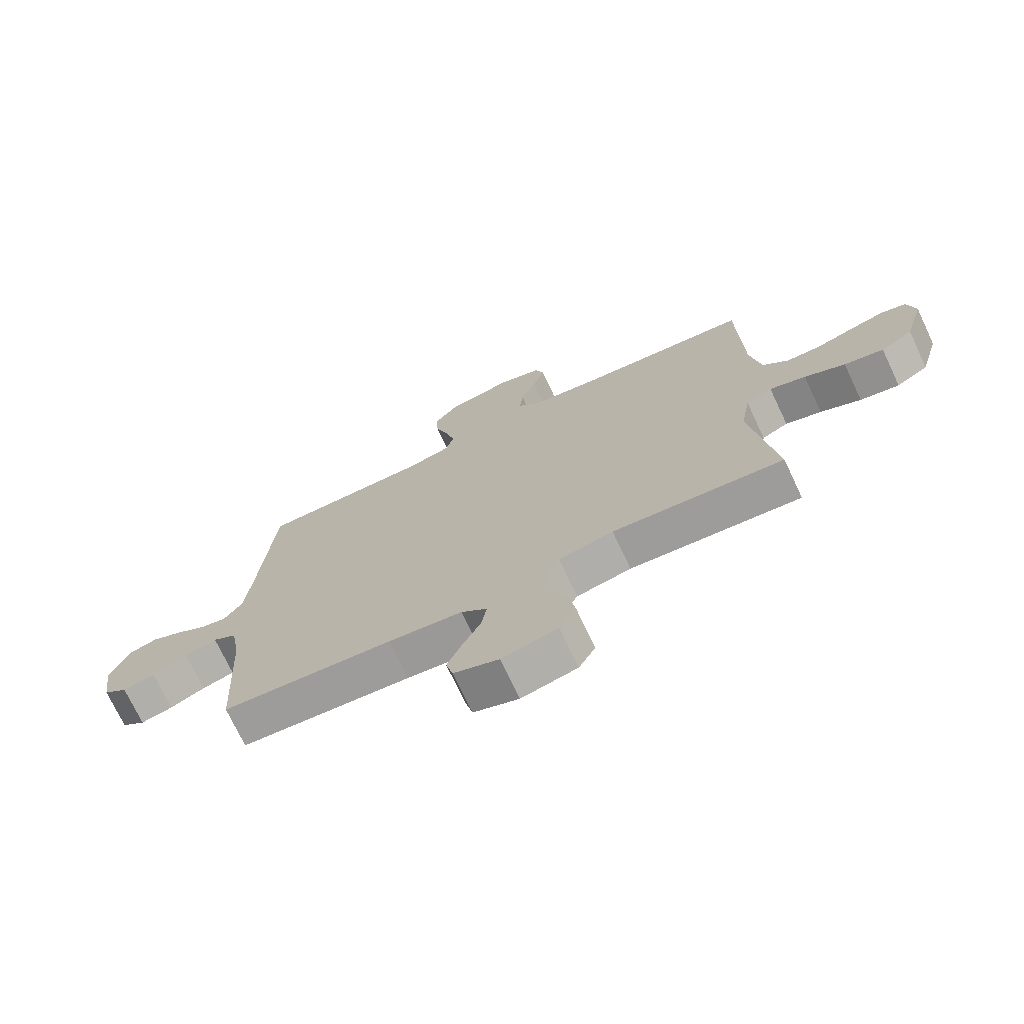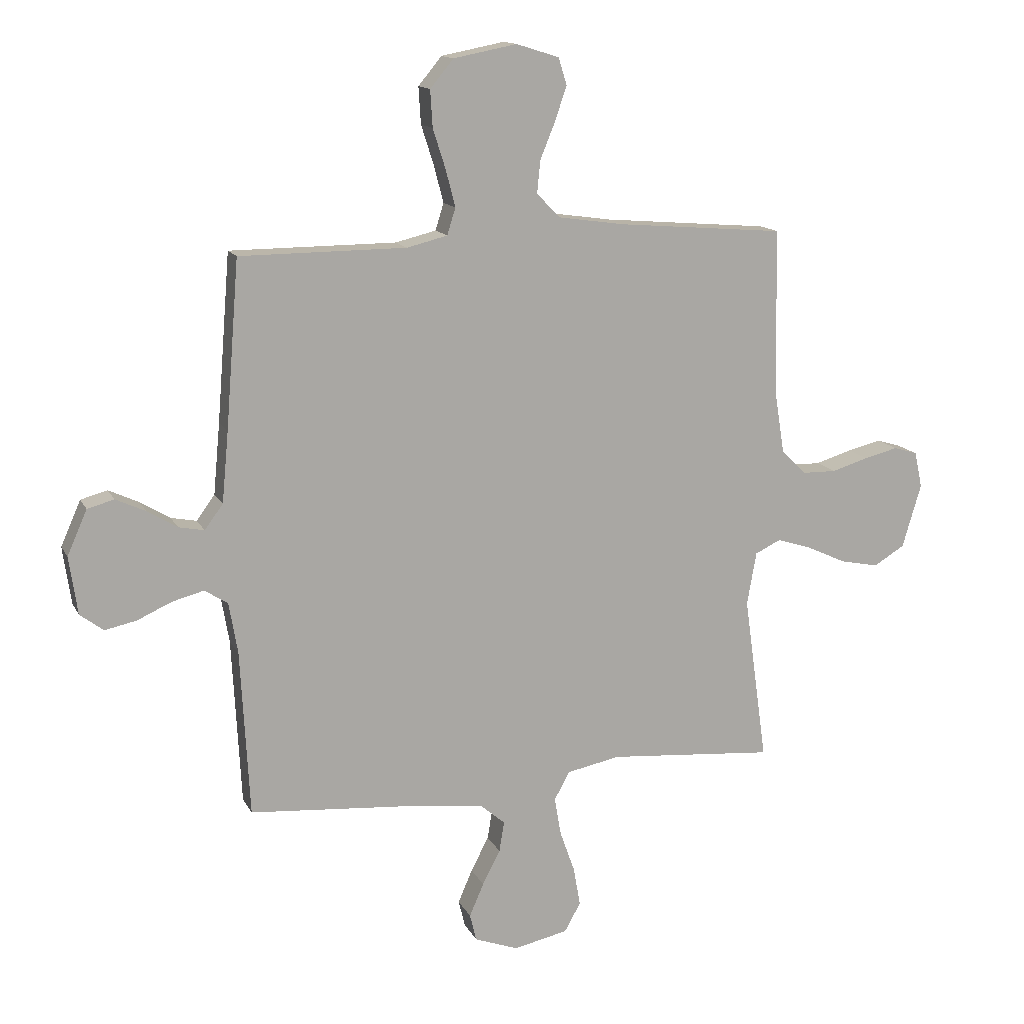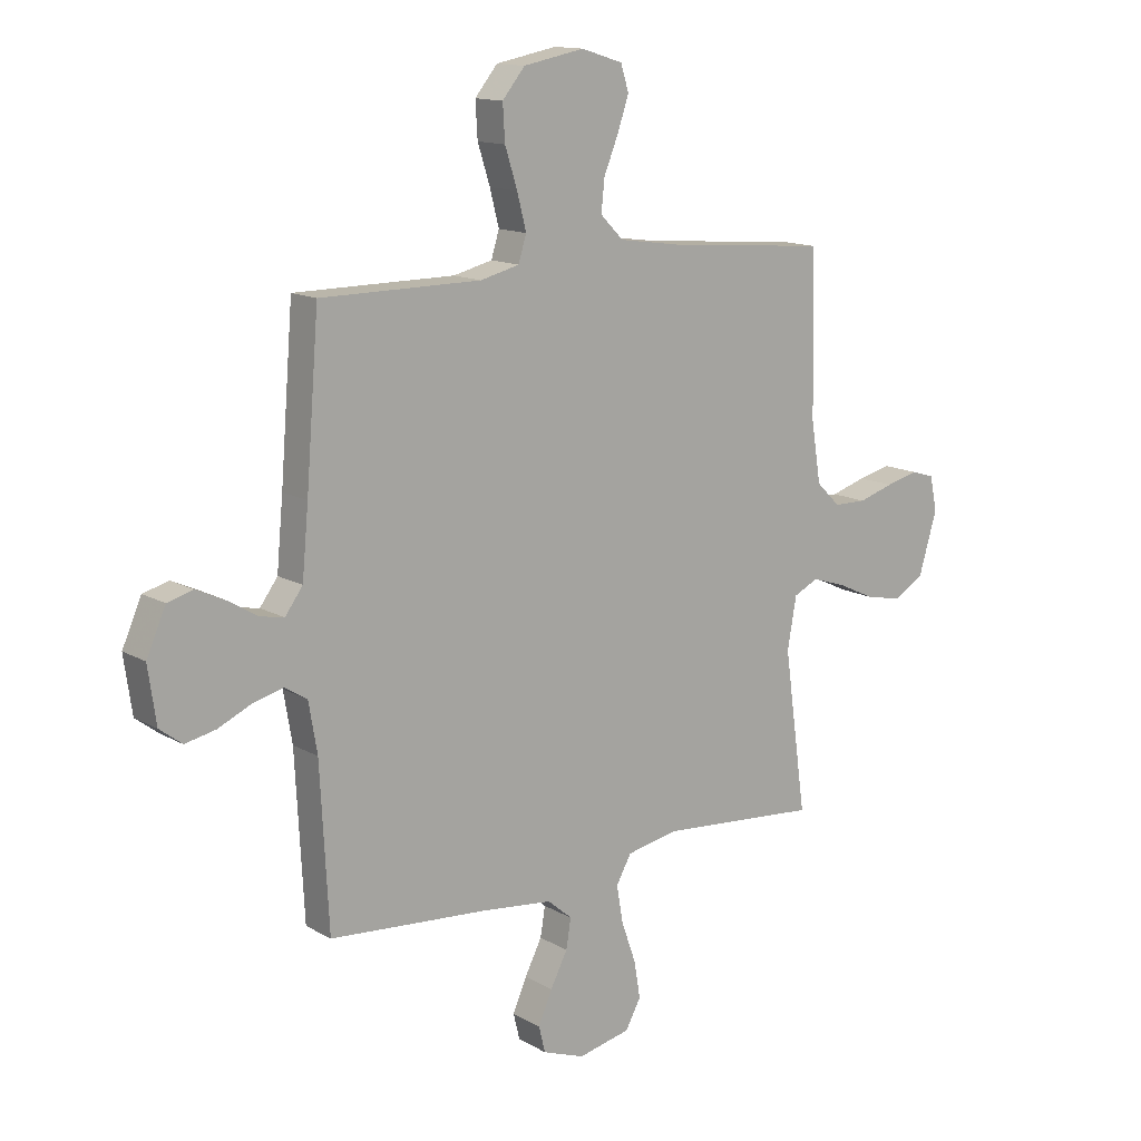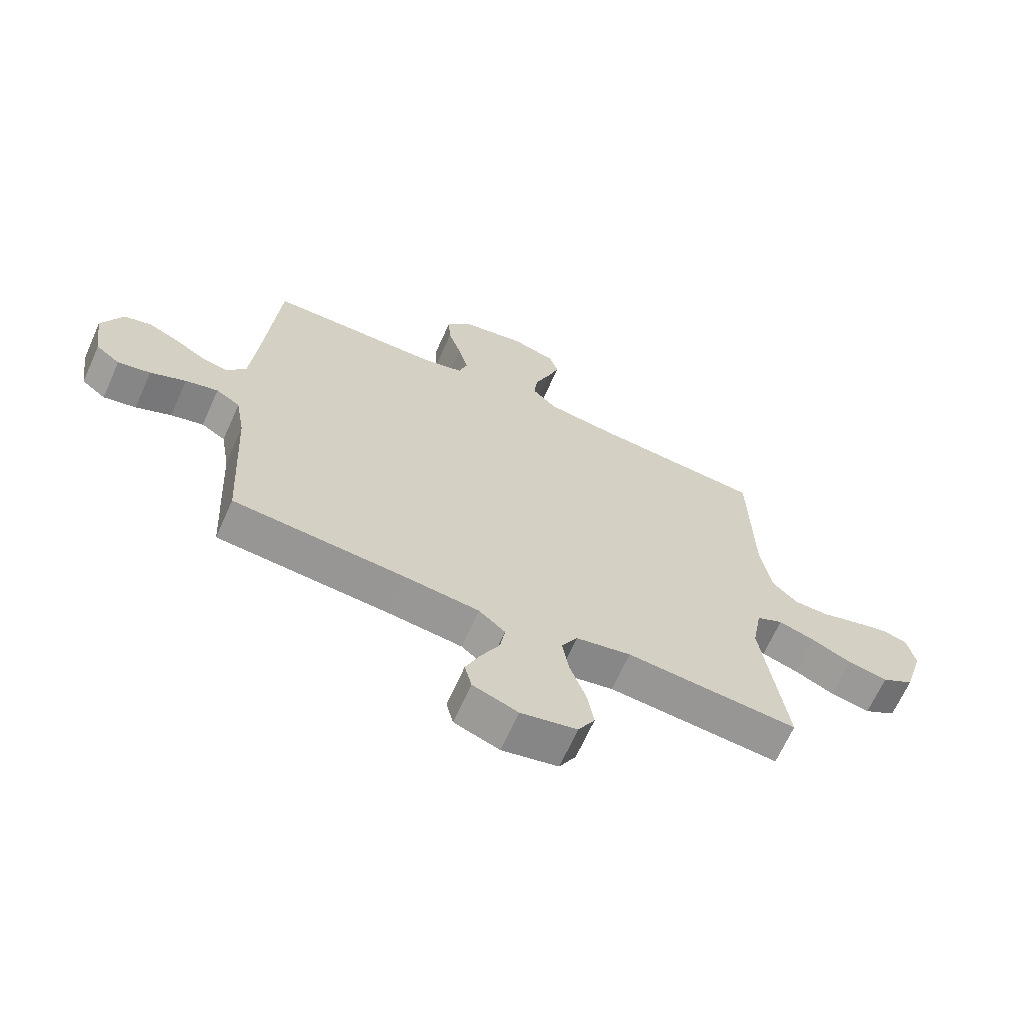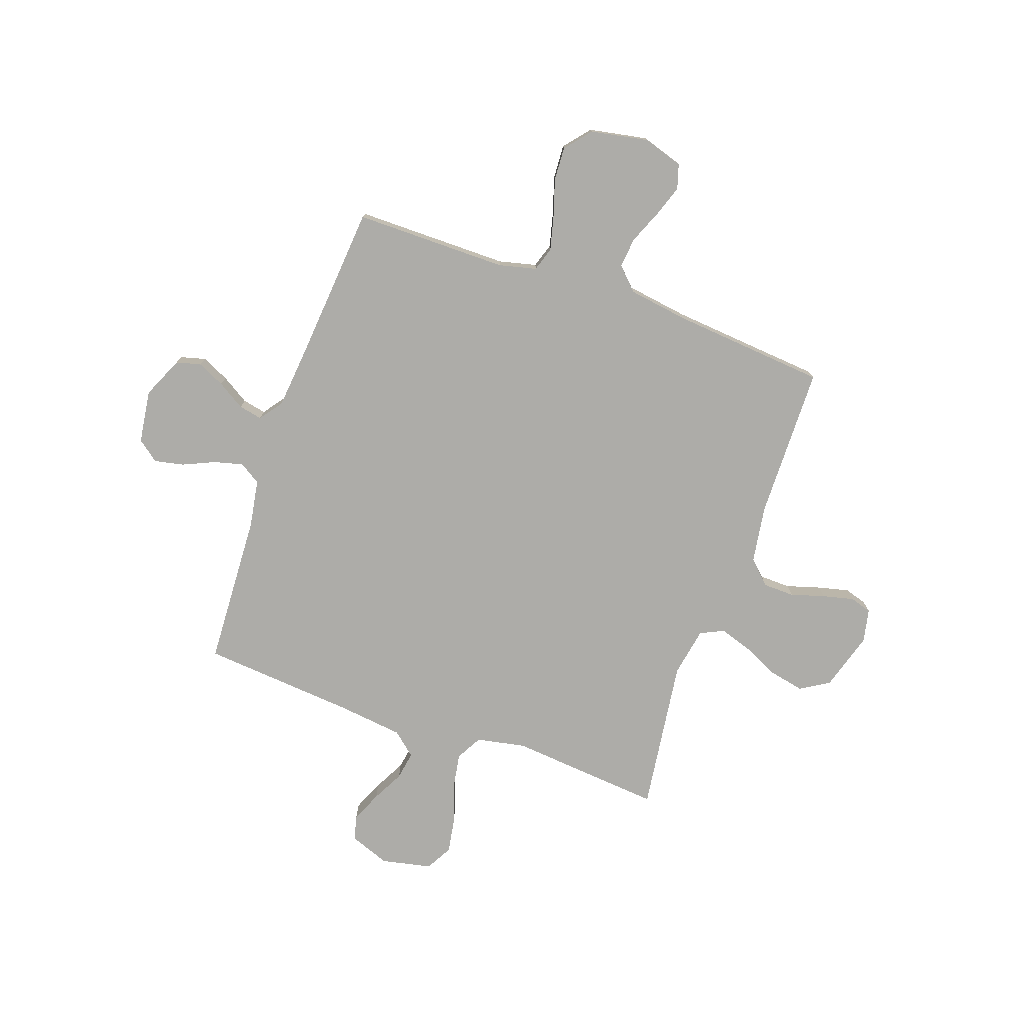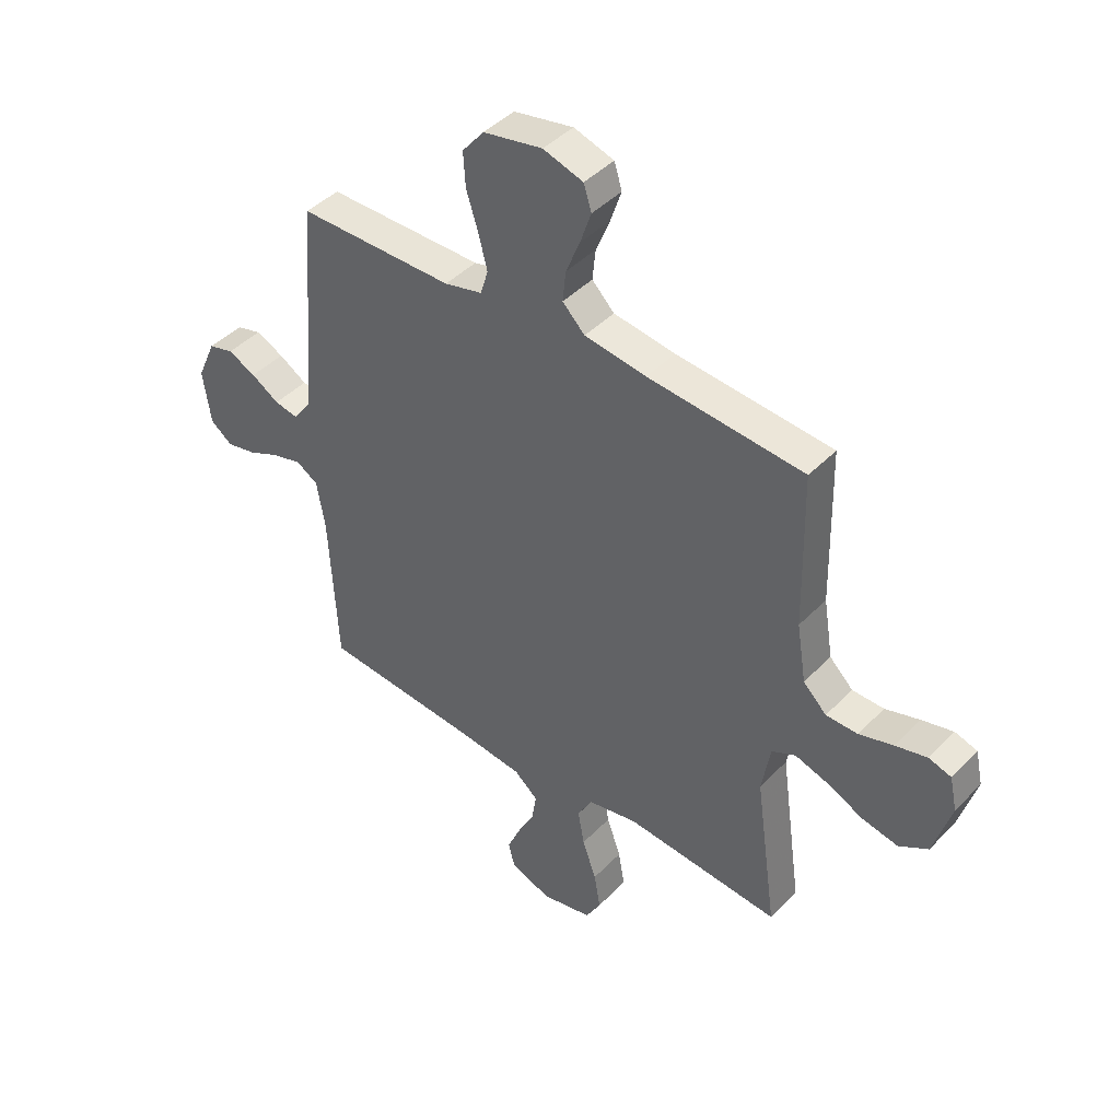
<metadata>
{"format":"obj","ext":"obj","renderer":"f3d","projection":"perspective","resolution":1024,"background":"white","views":[{"elev":-72.8,"azim":25.3,"up":"+Z"},{"elev":14.0,"azim":-18.7,"up":"+Z"},{"elev":13.7,"azim":-38.5,"up":"+Z"},{"elev":-66.7,"azim":-24.1,"up":"+Z"},{"elev":-76.7,"azim":-19.6,"up":"+Y"},{"elev":43.3,"azim":40.0,"up":"+Z"}]}
</metadata>
<code>
v -0.5 0.07 0.5
v -0.2 0.07 0.501
v -0.127 0.07 0.519
v -0.112 0.07 0.567
v -0.129 0.07 0.633
v -0.152 0.07 0.705
v -0.156 0.07 0.771
v -0.114 0.07 0.822
v 0 0.07 0.844
v 0.077 0.07 0.82
v 0.092 0.07 0.772
v 0.071 0.07 0.71
v 0.044 0.07 0.644
v 0.038 0.07 0.585
v 0.081 0.07 0.542
v 0.2 0.07 0.525
v 0.5 0.07 0.5
v 0.506 0.07 0.2
v 0.524 0.07 0.088
v 0.569 0.07 0.044
v 0.63 0.07 0.043
v 0.696 0.07 0.063
v 0.757 0.07 0.078
v 0.8 0.07 0.065
v 0.814 0.07 0
v 0.78 0.07 -0.115
v 0.724 0.07 -0.149
v 0.655 0.07 -0.135
v 0.584 0.07 -0.102
v 0.521 0.07 -0.082
v 0.475 0.07 -0.104
v 0.458 0.07 -0.2
v 0.5 0.07 -0.5
v 0.2 0.07 -0.475
v 0.104 0.07 -0.494
v 0.076 0.07 -0.545
v 0.088 0.07 -0.614
v 0.115 0.07 -0.69
v 0.127 0.07 -0.76
v 0.098 0.07 -0.812
v 0 0.07 -0.833
v -0.079 0.07 -0.804
v -0.091 0.07 -0.755
v -0.065 0.07 -0.695
v -0.033 0.07 -0.633
v -0.024 0.07 -0.578
v -0.07 0.07 -0.539
v -0.2 0.07 -0.524
v -0.5 0.07 -0.5
v -0.516 0.07 -0.2
v -0.532 0.07 -0.107
v -0.574 0.07 -0.081
v -0.631 0.07 -0.096
v -0.693 0.07 -0.124
v -0.75 0.07 -0.136
v -0.792 0.07 -0.104
v -0.807 0.07 0
v -0.771 0.07 0.081
v -0.723 0.07 0.094
v -0.669 0.07 0.069
v -0.615 0.07 0.036
v -0.569 0.07 0.027
v -0.536 0.07 0.072
v -0.524 0.07 0.2
v -0.5 0 0.5
v -0.2 0 0.501
v -0.127 0 0.519
v -0.112 0 0.567
v -0.129 0 0.633
v -0.152 0 0.705
v -0.156 0 0.771
v -0.114 0 0.822
v 0 0 0.844
v 0.077 0 0.82
v 0.092 0 0.772
v 0.071 0 0.71
v 0.044 0 0.644
v 0.038 0 0.585
v 0.081 0 0.542
v 0.2 0 0.525
v 0.5 0 0.5
v 0.506 0 0.2
v 0.524 0 0.088
v 0.569 0 0.044
v 0.63 0 0.043
v 0.696 0 0.063
v 0.757 0 0.078
v 0.8 0 0.065
v 0.814 0 0
v 0.78 0 -0.115
v 0.724 0 -0.149
v 0.655 0 -0.135
v 0.584 0 -0.102
v 0.521 0 -0.082
v 0.475 0 -0.104
v 0.458 0 -0.2
v 0.5 0 -0.5
v 0.2 0 -0.475
v 0.104 0 -0.494
v 0.076 0 -0.545
v 0.088 0 -0.614
v 0.115 0 -0.69
v 0.127 0 -0.76
v 0.098 0 -0.812
v 0 0 -0.833
v -0.079 0 -0.804
v -0.091 0 -0.755
v -0.065 0 -0.695
v -0.033 0 -0.633
v -0.024 0 -0.578
v -0.07 0 -0.539
v -0.2 0 -0.524
v -0.5 0 -0.5
v -0.516 0 -0.2
v -0.532 0 -0.107
v -0.574 0 -0.081
v -0.631 0 -0.096
v -0.693 0 -0.124
v -0.75 0 -0.136
v -0.792 0 -0.104
v -0.807 0 0
v -0.771 0 0.081
v -0.723 0 0.094
v -0.669 0 0.069
v -0.615 0 0.036
v -0.569 0 0.027
v -0.536 0 0.072
v -0.524 0 0.2
f 58 59 60 61
f 56 57 58 61
f 56 61 62
f 53 54 55 56
f 52 53 56 62
f 51 52 62 63
f 48 49 50
f 47 48 50 51
f 46 47 51 63
f 42 43 44 45
f 40 41 42 45
f 40 45 46
f 37 38 39 40
f 36 37 40 46
f 35 36 46 63
f 32 33 34
f 31 32 34 35
f 26 27 28 29
f 26 29 30
f 25 26 30
f 24 25 30
f 21 22 23 24
f 21 24 30 31
f 16 17 18
f 15 16 18 19
f 14 15 19
f 10 11 12 13
f 8 9 10 13
f 8 13 14
f 5 6 7 8
f 4 5 8 14
f 3 4 14 19
f 64 1 2
f 31 35 63 64
f 20 21 31
f 19 20 31 64
f 2 3 19 64
f 125 124 123 122
f 125 122 121 120
f 126 125 120
f 120 119 118 117
f 126 120 117 116
f 127 126 116 115
f 114 113 112
f 115 114 112 111
f 127 115 111 110
f 109 108 107 106
f 109 106 105 104
f 110 109 104
f 104 103 102 101
f 110 104 101 100
f 127 110 100 99
f 98 97 96
f 99 98 96 95
f 93 92 91 90
f 94 93 90
f 94 90 89
f 94 89 88
f 88 87 86 85
f 95 94 88 85
f 82 81 80
f 83 82 80 79
f 83 79 78
f 77 76 75 74
f 77 74 73 72
f 78 77 72
f 72 71 70 69
f 78 72 69 68
f 83 78 68 67
f 66 65 128
f 128 127 99 95
f 95 85 84
f 128 95 84 83
f 128 83 67 66
f 1 65 66 2
f 2 66 67 3
f 3 67 68 4
f 4 68 69 5
f 5 69 70 6
f 6 70 71 7
f 7 71 72 8
f 8 72 73 9
f 9 73 74 10
f 10 74 75 11
f 11 75 76 12
f 12 76 77 13
f 13 77 78 14
f 14 78 79 15
f 15 79 80 16
f 16 80 81 17
f 17 81 82 18
f 18 82 83 19
f 19 83 84 20
f 20 84 85 21
f 21 85 86 22
f 22 86 87 23
f 23 87 88 24
f 24 88 89 25
f 25 89 90 26
f 26 90 91 27
f 27 91 92 28
f 28 92 93 29
f 29 93 94 30
f 30 94 95 31
f 31 95 96 32
f 32 96 97 33
f 33 97 98 34
f 34 98 99 35
f 35 99 100 36
f 36 100 101 37
f 37 101 102 38
f 38 102 103 39
f 39 103 104 40
f 40 104 105 41
f 41 105 106 42
f 42 106 107 43
f 43 107 108 44
f 44 108 109 45
f 45 109 110 46
f 46 110 111 47
f 47 111 112 48
f 48 112 113 49
f 49 113 114 50
f 50 114 115 51
f 51 115 116 52
f 52 116 117 53
f 53 117 118 54
f 54 118 119 55
f 55 119 120 56
f 56 120 121 57
f 57 121 122 58
f 58 122 123 59
f 59 123 124 60
f 60 124 125 61
f 61 125 126 62
f 62 126 127 63
f 63 127 128 64
f 64 128 65 1

</code>
